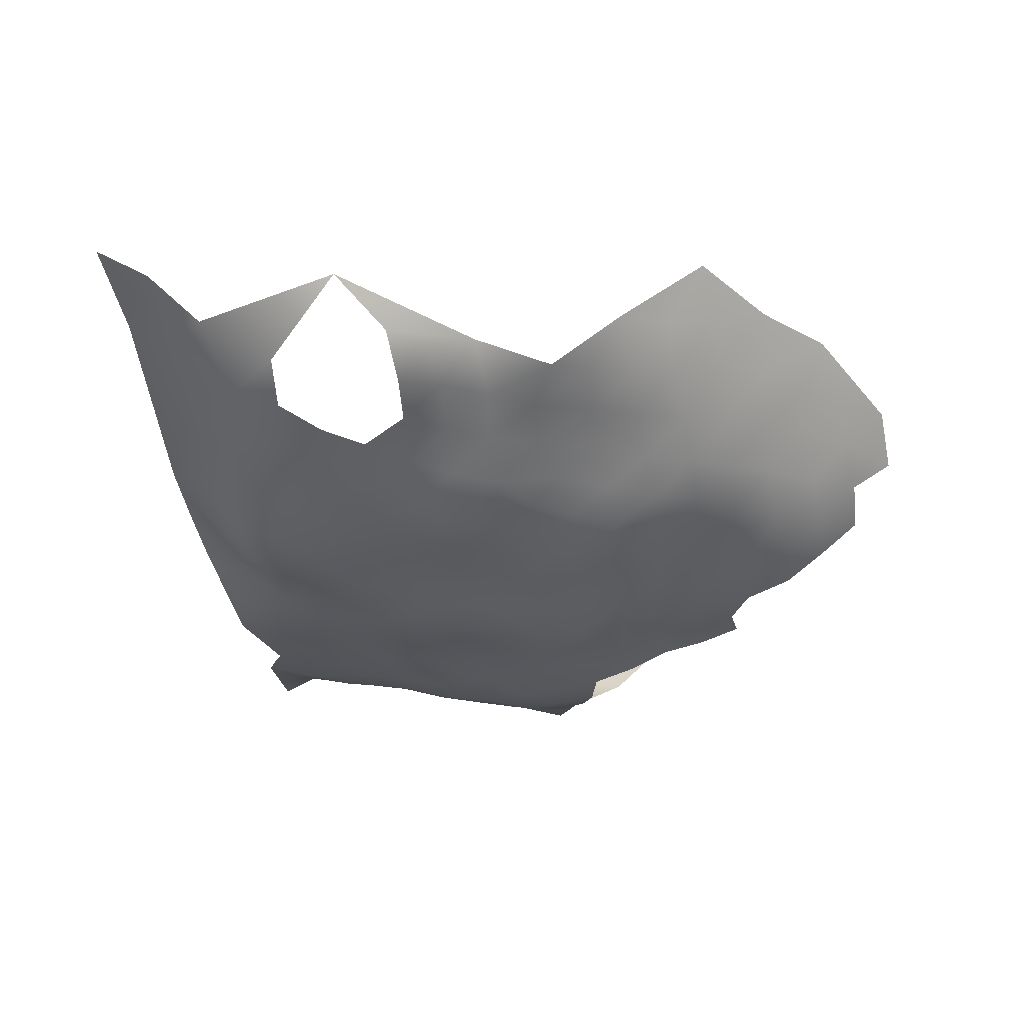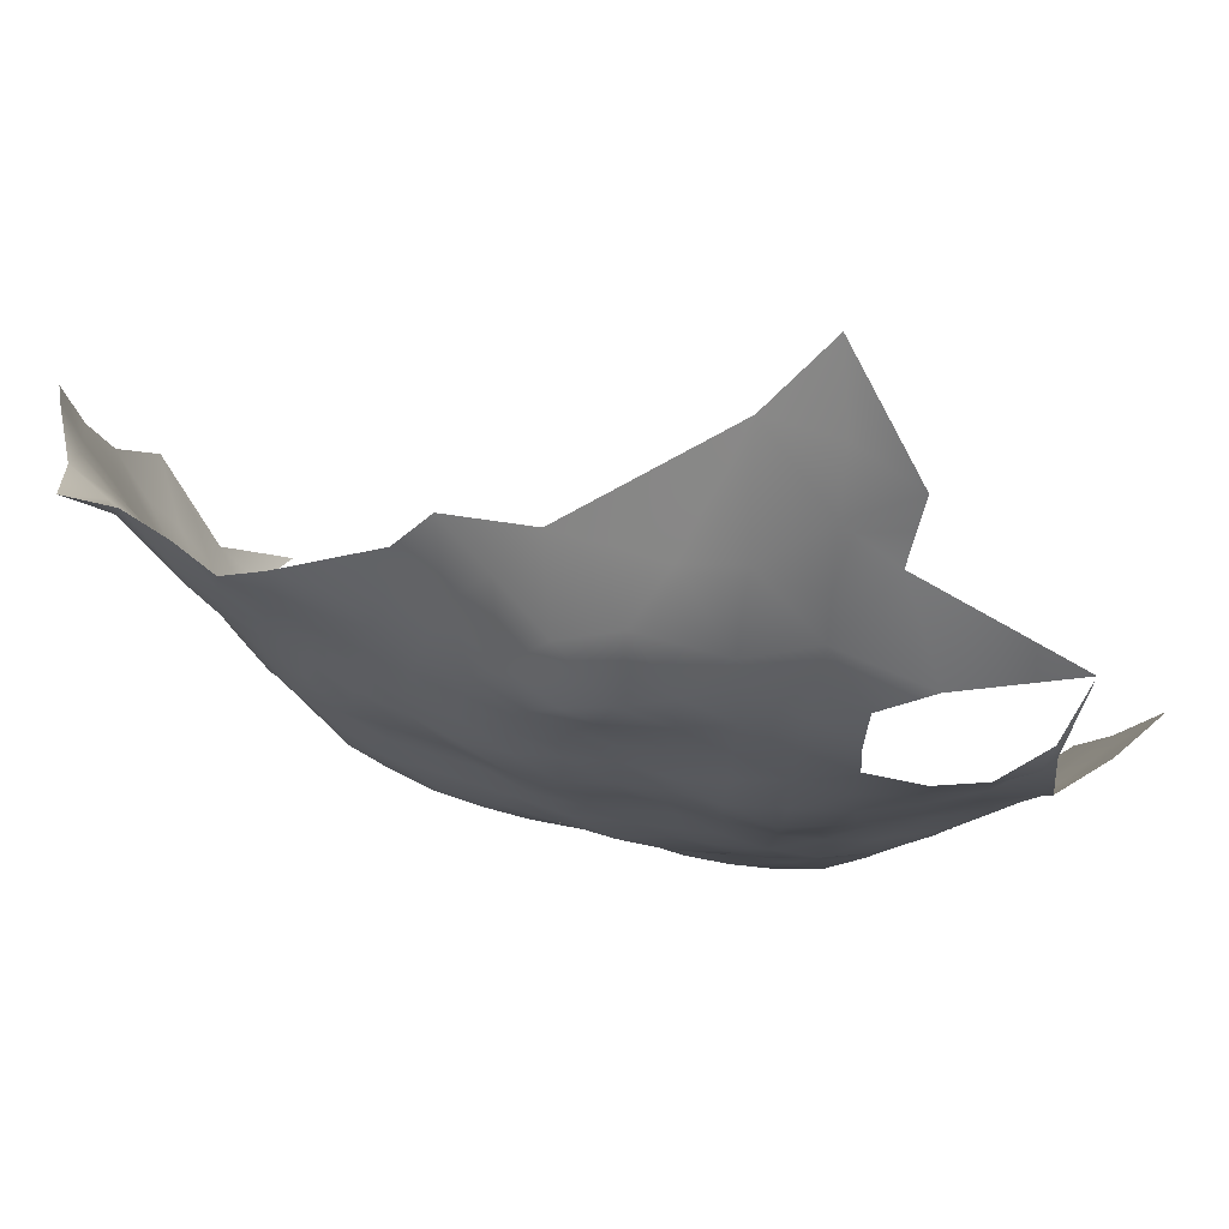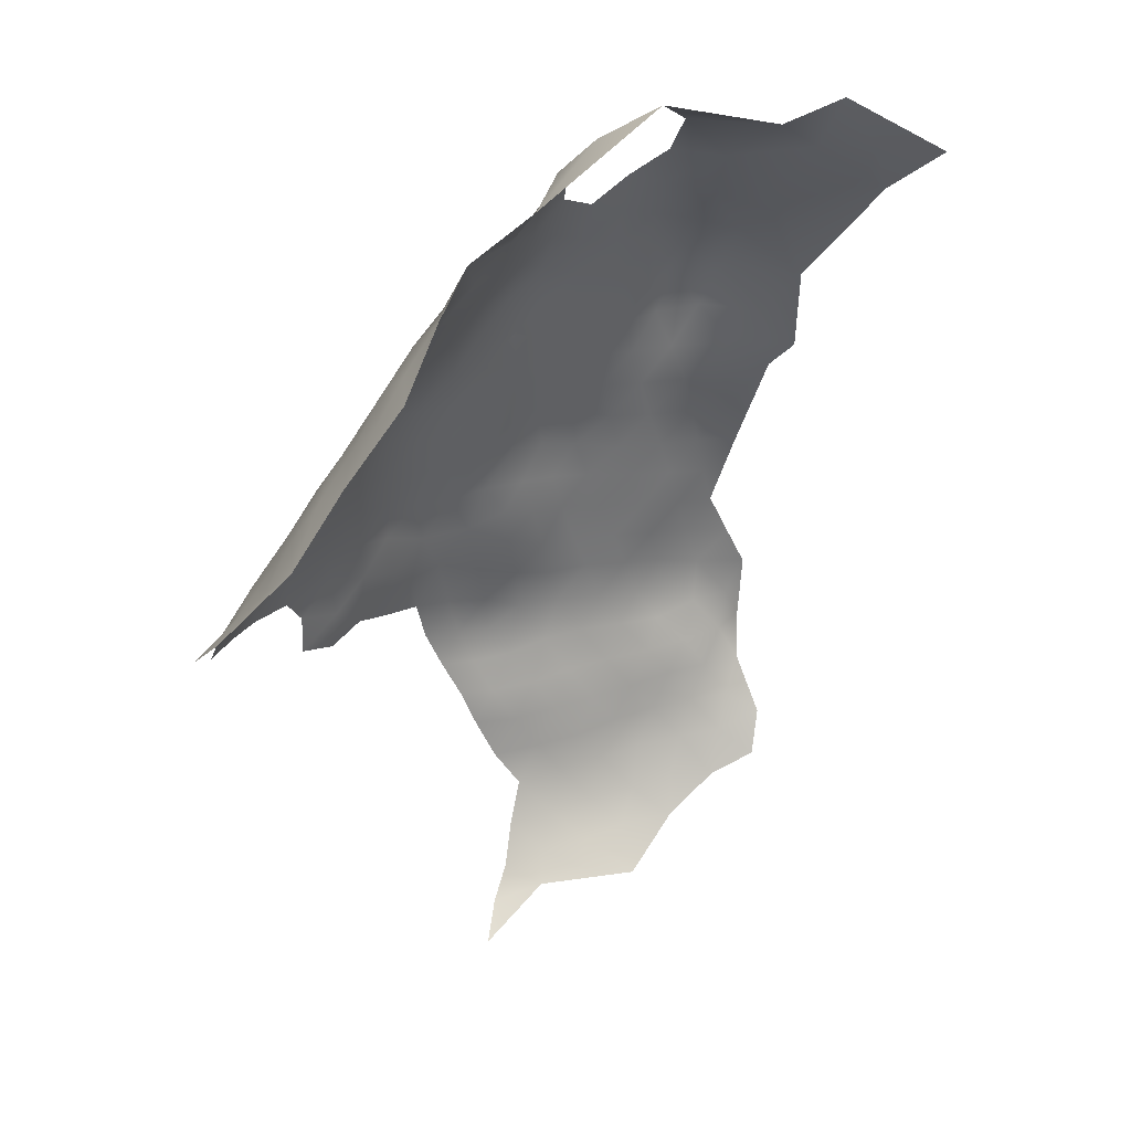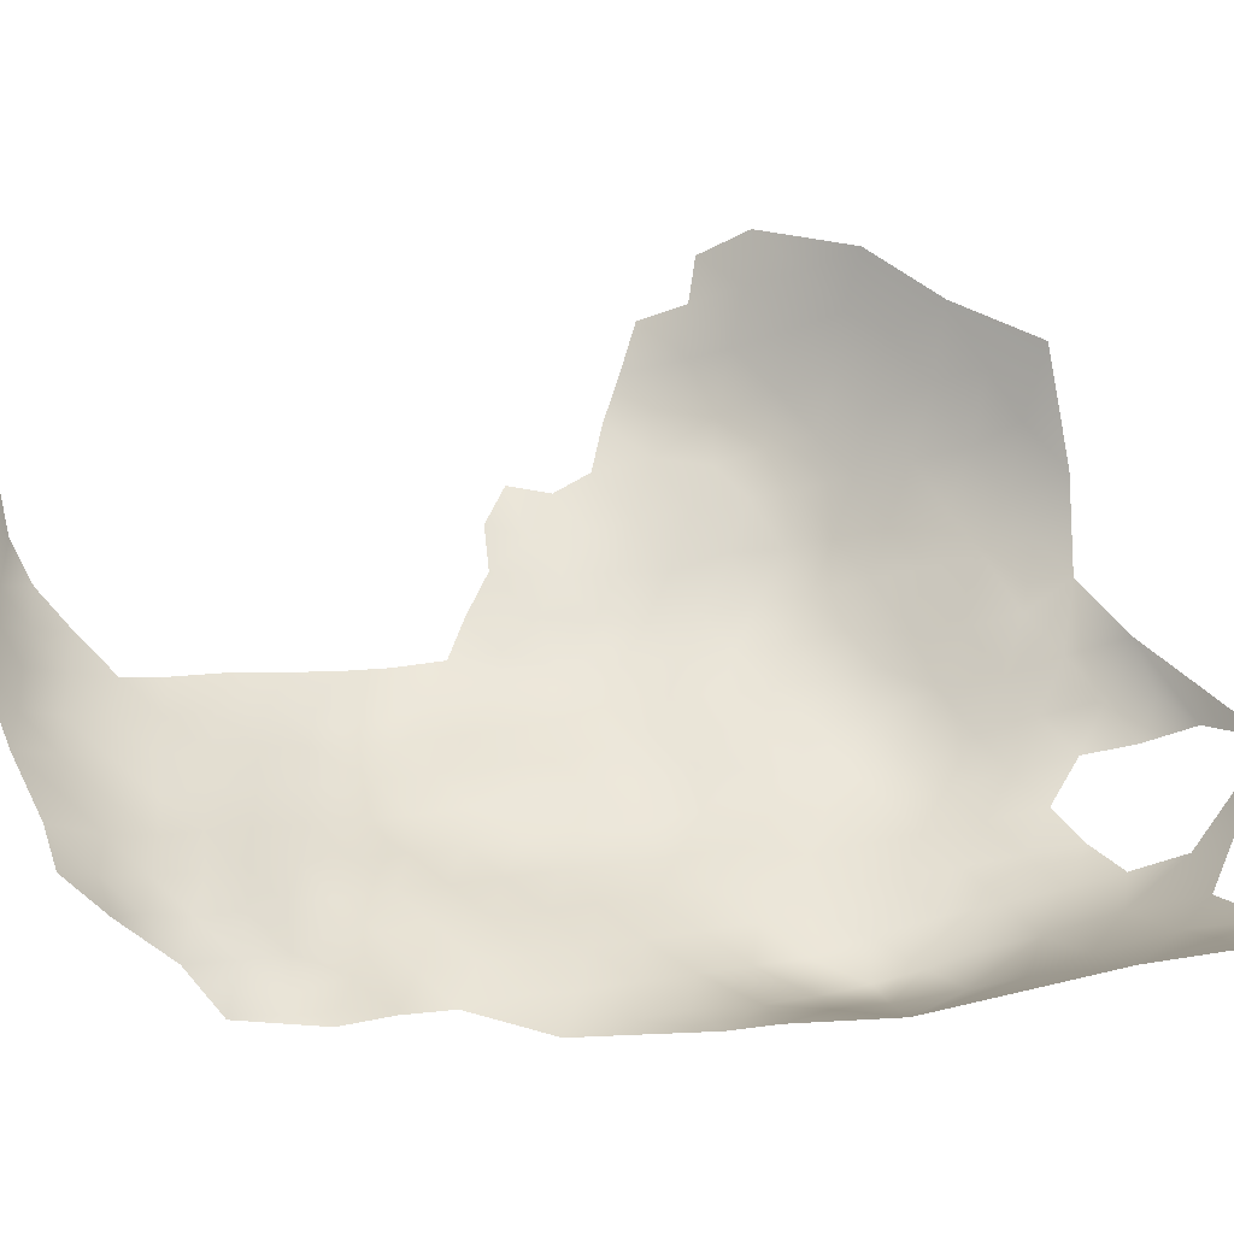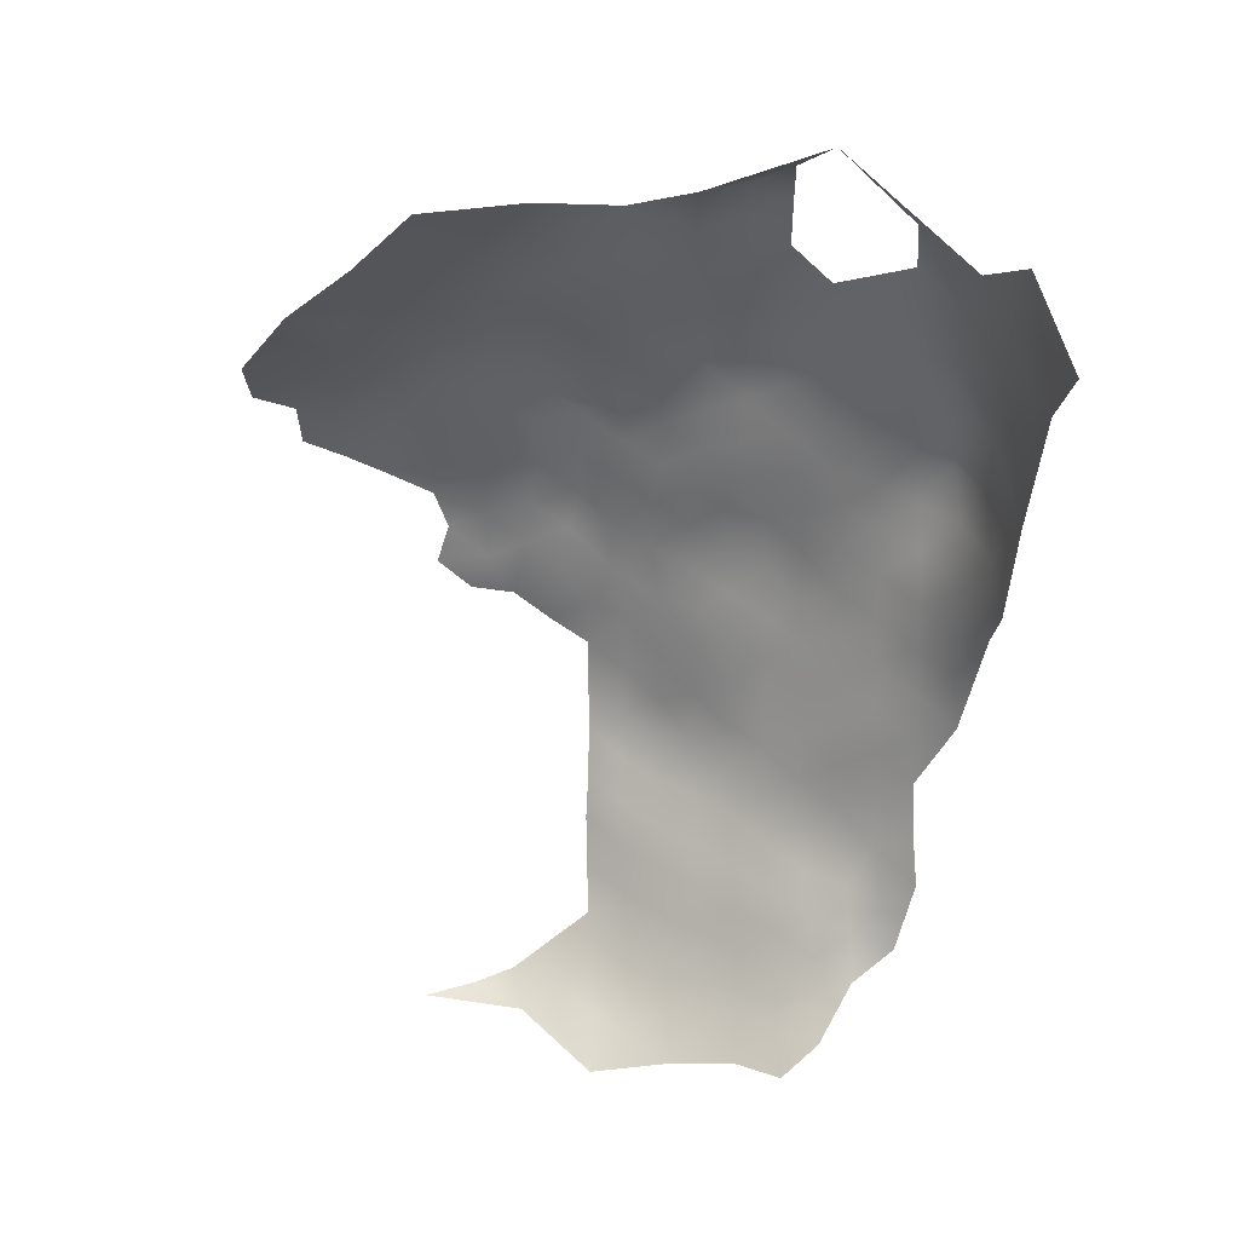
<metadata>
{"format":"obj","ext":"obj","renderer":"f3d","projection":"perspective","resolution":1024,"background":"white","views":[{"elev":53.5,"azim":152.9,"up":"+Y"},{"elev":7.3,"azim":120.8,"up":"+Z"},{"elev":51.5,"azim":-64.2,"up":"+Y"},{"elev":78.3,"azim":80.0,"up":"+Z"},{"elev":33.5,"azim":-3.2,"up":"+Y"}]}
</metadata>
<code>
v -418.6 654.9 229
v -418.6 650.4 229.6
v -422 652.8 227.5
v -422 657.5 227.1
v -418.6 659.8 229.2
v -422.5 663 228.7
v -418.8 664.9 230.6
v -415.3 657.1 231.4
v -415.3 661.9 231.9
v -415.4 666.9 232.9
v -411.9 664 234.6
v -411.9 659.2 234
v -411.9 668.7 235.1
v -408.6 666.2 237.5
v -409 670.8 238
v -408.5 661.6 236.6
v -405.1 663.1 241.4
v -405.9 669.2 242.6
v -419 670.2 231.7
v -409.4 675.5 239.6
v -415.2 652.4 231.2
v -411.9 654.5 233.9
v -402.8 665.3 247.7
v -403.2 671.3 250.7
v -402.2 656.8 243.1
v -405.2 659 238.5
v -408.3 656.8 235.9
v -422.8 667.9 230.2
v -423 673.1 231.5
v -419 674.7 232.4
v -402.2 651.2 242
v -402.3 646.6 246.1
v -403.8 646.1 239.8
v -400.5 651.6 249.5
v -404.2 650.6 237.3
v -426.6 666.2 228.8
v -426.8 661.1 226.9
v -402 638.8 247.5
v -425.7 655.5 225.9
v -416.7 682.9 240.3
v -419.3 679.1 235.1
v -422.5 676.7 232.7
v -403.6 642 243.8
v -407 646.3 236.4
v -406.9 642.1 238.3
v -410.4 643.2 235.3
v -410.7 647.5 234.6
v -407.8 651.2 235.8
v -425.7 651.1 226.2
v -429.5 653 224.7
v -429.5 657.3 225.4
v -427.2 670.9 230.1
v -427.3 675.9 232.9
v -407 637.8 240
v -410.4 638.8 236.5
v -401.6 642.5 250
v -404.6 654.6 237.7
v -402 660.4 247.6
v -431.2 664.2 227.3
v -431.3 668.6 228.6
v -429.6 648.6 224.4
v -433.2 650.5 222.9
v -433.3 646.1 222.8
v -437.1 648.6 221.3
v -437 653.1 221.9
v -441.3 651.6 221
v -437.1 657.9 223.7
v -433.2 655.1 224.1
v -441.5 655.9 221.8
v -446 654 221.1
v -445.9 658.3 222.7
v -436.8 662.3 225.8
v -432.5 659.9 225.8
v -450.3 656.1 221.6
v -446 662.8 224.7
v -450.6 660.8 223.9
v -446.1 649.7 220.4
v -450.2 651.6 219.8
v -446.1 645.1 219.8
v -449.7 647.4 219.1
v -441.9 647.2 220.7
v -422.1 648.4 228
v -441.2 664.7 225.8
v -445.7 667.5 226.8
v -441.3 669.3 227.5
v -436.8 666.6 227.1
v -437.1 670.7 228.5
v -441.6 674.2 230.5
v -433.4 673 229
v -446.4 671.5 229.5
v -441.2 660.1 223.8
v -410.4 634.5 237.6
v -413.7 636 234.5
v -413.7 640.4 233.5
v -407 633.4 241.1
v -407 629 241.9
v -407.4 625 243
v -407.1 620.4 243.9
v -410.5 622.2 241.5
v -410.4 626.4 240.2
v -403.7 627.4 245
v -404.1 632.5 243.9
v -410.4 630.5 239
v -410.5 617.8 242.5
v -413.8 619.5 239.8
v -413.8 623.7 238.6
v -417 620.9 236.7
v -417 625 234.9
v -413.8 627.8 237
v -407.2 616.1 246.2
v -410.6 613.2 244.2
v -413.9 615.4 240.7
v -417 616.9 238.1
v -417.1 612.7 239.7
v -420.2 614.1 236.6
v -420.1 618.3 234.9
v -414.2 611.7 242.2
v -420.2 610.3 239.3
v -423.5 611 235.8
v -426.8 611.5 232.9
v -423.4 615 233.1
v -423.5 607.3 239
v -423.4 604 242.1
v -426.9 604.4 239
v -426.9 607.8 235.9
v -420 606.9 242.6
v -416.5 606.6 245.6
v -416.4 603.2 248.2
v -416.8 599.9 251.2
v -419.8 600.5 248.1
v -419.8 604 245.2
v -412.8 605.8 248.2
v -412.9 601.9 250.7
v -423.1 601 244.8
v -423.2 597.7 248.4
v -426.4 597.8 244.6
v -426.8 595 248.9
v -430.1 594.9 245.7
v -430 598 241.7
v -426.5 601.1 241.5
v -433.6 595 242
v -433.6 598.2 238.4
v -437.4 595.6 238.7
v -437.5 592.8 243.3
v -441.1 593.2 239.8
v -444.9 593.5 236.9
v -441.1 595.9 235.7
v -437.3 598.6 234.9
v -433.7 601.6 235.5
v -430.1 601.2 238.9
v -409.8 608.9 247.6
v -408.7 604.3 248.9
v -413 609.2 245
v -426.9 616.2 230
v -430.3 614.9 228
v -429.8 619 227.4
v -423.3 619 232
v -426.5 621.2 229.5
v -433.3 616.8 225.8
v -433.2 621.3 224.8
v -429.8 623.9 226.7
v -437.3 602.1 231.9
v -404.2 636.8 243.9
v -430.3 611.7 230.3
v -430.4 608.2 233.4
v -433.7 592.5 246
v -423.3 623.5 231.2
v -413.9 631.6 235.6
v -416.9 633.7 232
v -416.8 638.4 231.5
v -405.4 674.7 247.7
v -437.9 590.6 249.4
v -420 597.3 251.9
v -451.2 669.7 229.3
v -451.7 665.6 226.8
v -457.4 667.6 229.3
v -451.7 674.3 232.6
v -413.5 644.5 233.1
v -454.8 658.4 223.1
v -454.5 653.7 220.7
v -420 622.5 233.2
v -415.1 648.2 232
v -418.9 645.9 229.6
v -429.7 644.3 224.4
v -426.1 646.8 226.4
v -437.1 644.2 221.4
v -437.3 639.6 221
v -441.2 642.2 220.2
v -433.4 641.9 222.9
v -416.9 609.2 242.3
v -430.1 592.2 250.4
v -420.1 640.8 229
v -416.6 643.2 231.5
v -420 635.8 229.6
v -423.5 637.1 227.8
v -423.5 632.8 229
v -426.9 634.1 226.5
v -427.1 638.5 226
v -423.9 641.1 227.5
v -429.7 630.1 225.6
v -430.6 635 224.3
v -426.2 630.3 228.1
v -430.5 640.2 224.4
v -423.4 628.5 230.1
v -420.2 631.2 230.9
v -434.3 632 222.8
v -434.1 636.9 222.1
v -433.2 627.1 223.9
v -426.5 626.3 228.7
v -407 611.7 248.3
v -454.1 648.4 218.3
v -417 629.5 233.5
v -430.3 604.9 236.1
v -433.9 605.3 232.8
v -433.5 612.7 227.7
v -459.3 659.8 224.3
v -459.2 655.8 222.4
v -463.4 657.3 223.9
v -463.9 652.6 220.9
v -464 648 218.4
v -468 649.3 218.4
v -468.5 654.1 221.5
v -459.2 650.8 219.3
v -463.6 662 227.2
v -459.5 646 217.4
v -459.6 641.4 216.3
v -463.7 643.5 216.7
v -455.8 643.5 216.5
v -451.6 642.6 217.7
v -455.6 639.2 216.1
v -448.9 592.3 237.5
v -453.8 592.3 239.2
v -411.9 650.8 233.6
v -436.6 623.3 222.8
v -436.6 618.7 223.7
v -436.7 614.7 225.5
v -437.2 606.9 229.7
v -443.8 627.8 220.3
v -440.2 625.3 221.5
v -436.9 610.9 227.7
v -451.4 637.5 217.1
v -446.3 640.4 219.2
v -446.2 636.1 218.9
v -442 638.1 220.2
v -442.4 633.6 220.5
v -438.3 635.6 221
v -439 631.1 221.9
v -446.3 631.5 219.3
v -424.1 594.2 252.8
v -456.5 662.9 225.9
v -451.2 630.3 218.1
v -402.6 677.6 252.7
v -401.8 672.6 255.8
v -400.3 672.9 262.4
v -400.8 666.7 257.2
v -436.5 627.7 222.4
v -450 634.1 217.7
v -433.9 609.1 230.1
v -420.2 627 232
v -426.9 642.7 226.2
v -423.1 644.7 227.9
v -447.9 628 219.5
v -444.3 591.6 241.1
v -440.5 591.8 244.4
v -420 595.1 256.1
v -416.4 598.3 255
f 209 202 204
f 215 258 240
f 259 205 212
f 125 213 165
f 240 258 237
f 205 259 204
f 238 262 248
f 215 155 164
f 159 235 160
f 169 212 205
f 126 127 131
f 126 190 127
f 203 184 260
f 203 260 198
f 236 215 240
f 245 244 246
f 234 160 235
f 204 202 196
f 204 196 205
f 114 112 117
f 113 105 112
f 247 245 246
f 258 215 164
f 236 235 159
f 128 132 133
f 189 184 203
f 184 189 63
f 190 114 117
f 44 45 46
f 211 78 80
f 207 246 187
f 104 99 98
f 201 206 207
f 189 186 63
f 154 157 121
f 150 124 140
f 186 187 188
f 47 44 46
f 99 106 100
f 72 83 86
f 104 112 105
f 190 118 114
f 100 103 96
f 107 105 113
f 182 2 21
f 80 78 77
f 131 127 128
f 65 62 64
f 105 106 99
f 105 99 104
f 113 112 114
f 183 82 2
f 115 113 114
f 42 30 29
f 3 1 2
f 3 2 82
f 156 155 159
f 151 152 132
f 145 263 146
f 192 170 194
f 242 244 243
f 63 186 64
f 63 64 62
f 68 51 50
f 225 226 227
f 52 36 60
f 1 3 4
f 239 256 234
f 197 198 195
f 99 97 98
f 130 131 128
f 130 134 131
f 123 140 124
f 118 115 114
f 82 261 185
f 147 143 145
f 79 80 77
f 79 77 81
f 140 139 150
f 140 136 139
f 39 49 50
f 39 50 51
f 154 155 156
f 160 156 159
f 158 167 157
f 21 2 1
f 125 124 213
f 125 122 124
f 197 200 201
f 197 202 200
f 160 161 156
f 213 214 165
f 116 107 113
f 116 113 115
f 226 228 230
f 158 154 156
f 158 157 154
f 109 100 106
f 233 182 21
f 14 16 11
f 103 100 109
f 14 11 13
f 85 86 83
f 197 196 202
f 197 195 196
f 123 124 122
f 93 94 55
f 93 55 92
f 44 47 48
f 9 12 8
f 22 8 12
f 26 57 27
f 26 27 16
f 140 123 134
f 123 131 134
f 123 126 131
f 127 132 128
f 119 125 120
f 5 1 4
f 170 169 194
f 19 29 30
f 103 95 96
f 153 117 111
f 199 198 260
f 199 195 198
f 39 3 49
f 39 4 3
f 63 62 61
f 63 61 184
f 22 12 27
f 10 13 11
f 45 54 55
f 45 55 46
f 94 193 178
f 159 215 236
f 159 155 215
f 87 86 85
f 149 214 213
f 170 193 94
f 147 145 146
f 119 120 121
f 119 115 118
f 158 156 161
f 84 85 83
f 194 196 195
f 28 7 6
f 261 260 185
f 261 199 260
f 225 228 226
f 139 142 150
f 139 141 142
f 135 134 130
f 100 97 99
f 100 96 97
f 8 1 5
f 101 97 96
f 184 185 260
f 184 61 185
f 65 68 62
f 36 59 60
f 111 117 112
f 111 112 104
f 102 96 95
f 102 101 96
f 189 187 186
f 62 50 61
f 62 68 50
f 120 165 164
f 120 125 165
f 107 106 105
f 119 122 125
f 119 118 122
f 76 75 71
f 108 181 259
f 134 136 140
f 9 8 5
f 141 143 142
f 261 82 183
f 94 178 46
f 94 46 55
f 12 16 27
f 12 9 11
f 12 11 16
f 57 35 48
f 233 48 47
f 229 230 228
f 229 241 230
f 71 70 74
f 243 244 245
f 166 144 141
f 129 128 133
f 129 130 128
f 173 129 266
f 173 266 265
f 126 118 190
f 243 245 248
f 180 74 78
f 92 168 93
f 37 59 36
f 22 233 21
f 103 168 92
f 103 109 168
f 70 77 78
f 70 78 74
f 21 1 8
f 21 8 22
f 192 193 170
f 148 143 147
f 61 50 49
f 61 49 185
f 152 133 132
f 47 46 178
f 115 119 121
f 92 95 103
f 53 42 29
f 213 124 150
f 93 170 94
f 93 169 170
f 153 151 132
f 153 132 127
f 206 208 256
f 206 256 247
f 173 130 129
f 173 135 130
f 149 150 142
f 149 213 150
f 158 161 209
f 191 138 137
f 190 117 153
f 190 153 127
f 6 36 28
f 6 37 36
f 69 70 71
f 231 146 263
f 220 225 227
f 217 216 179
f 15 14 13
f 148 149 142
f 148 142 143
f 183 2 182
f 138 166 141
f 194 169 205
f 194 205 196
f 91 69 71
f 192 195 199
f 192 194 195
f 108 259 212
f 66 65 64
f 33 45 44
f 192 183 193
f 110 104 98
f 110 111 104
f 92 55 54
f 92 54 95
f 249 173 265
f 82 49 3
f 82 185 49
f 76 71 74
f 179 76 74
f 179 74 180
f 138 139 136
f 138 141 139
f 149 162 214
f 149 148 162
f 109 212 168
f 109 108 212
f 182 233 47
f 182 47 178
f 214 237 258
f 10 9 7
f 10 11 9
f 83 75 84
f 200 208 206
f 200 206 201
f 28 36 52
f 217 179 180
f 107 116 181
f 107 181 108
f 223 225 220
f 67 72 73
f 68 73 51
f 68 67 73
f 91 72 67
f 91 83 72
f 126 123 122
f 126 122 118
f 209 167 158
f 144 143 141
f 144 145 143
f 248 257 243
f 7 5 6
f 7 9 5
f 167 259 181
f 108 106 107
f 108 109 106
f 67 69 91
f 181 157 167
f 181 116 157
f 116 121 157
f 116 115 121
f 165 214 258
f 165 258 164
f 219 223 220
f 135 136 134
f 180 78 211
f 182 178 193
f 182 193 183
f 67 68 65
f 201 198 197
f 168 212 169
f 168 169 93
f 187 246 244
f 187 244 188
f 70 69 66
f 66 81 77
f 66 77 70
f 218 216 217
f 69 65 66
f 69 67 65
f 191 166 138
f 242 188 244
f 53 29 52
f 81 66 64
f 163 102 95
f 17 16 14
f 17 26 16
f 192 199 261
f 192 261 183
f 28 29 19
f 28 52 29
f 7 19 10
f 7 28 19
f 167 209 204
f 167 204 259
f 43 38 163
f 163 95 54
f 249 137 135
f 249 135 173
f 91 71 75
f 91 75 83
f 234 256 208
f 162 237 214
f 189 207 187
f 203 198 201
f 120 154 121
f 224 216 218
f 88 87 85
f 176 175 250
f 176 174 175
f 223 180 211
f 218 217 219
f 251 257 248
f 251 248 262
f 250 179 216
f 209 200 202
f 241 243 257
f 24 252 253
f 111 110 210
f 221 219 220
f 221 222 219
f 137 138 136
f 137 136 135
f 56 38 43
f 56 43 32
f 206 246 207
f 206 247 246
f 37 73 59
f 37 51 73
f 18 17 14
f 18 14 15
f 177 90 174
f 264 145 144
f 264 263 145
f 207 203 201
f 207 189 203
f 79 81 188
f 79 188 242
f 154 164 155
f 154 120 164
f 27 57 48
f 31 33 35
f 171 252 24
f 6 5 4
f 172 264 144
f 172 144 166
f 35 44 48
f 35 33 44
f 217 180 223
f 217 223 219
f 218 219 222
f 37 39 51
f 238 248 245
f 90 88 85
f 90 85 84
f 37 6 4
f 37 4 39
f 81 64 186
f 81 186 188
f 22 48 233
f 22 27 48
f 211 225 223
f 211 228 225
f 266 129 133
f 89 52 60
f 72 59 73
f 191 137 249
f 111 151 153
f 111 210 151
f 43 45 33
f 41 30 42
f 239 247 256
f 229 80 79
f 229 79 242
f 160 234 208
f 160 208 161
f 224 250 216
f 200 161 208
f 200 209 161
f 31 35 57
f 59 72 86
f 211 80 229
f 211 229 228
f 238 247 239
f 238 245 247
f 175 75 76
f 60 59 86
f 60 87 89
f 60 86 87
f 175 84 75
f 242 243 241
f 242 241 229
f 43 163 54
f 43 54 45
f 76 179 250
f 76 250 175
f 152 151 210
f 34 32 31
f 53 52 89
f 25 34 31
f 101 98 97
f 23 17 18
f 38 102 163
f 191 172 166
f 174 84 175
f 174 90 84
f 255 253 254
f 25 31 57
f 25 57 26
f 58 17 23
f 32 43 33
f 32 33 31
f 88 89 87
f 18 15 20
f 255 24 253
f 176 250 224
f 25 17 58
f 25 26 17
f 58 34 25
f 34 56 32
f 41 42 53
f 177 174 176
f 24 18 171
f 24 23 18
f 171 18 20
f 232 231 263
f 23 24 255
f 177 88 90
f 172 263 264
f 224 218 222
f 254 253 252
f 38 101 102
f 58 23 255
f 40 41 53
f 40 171 20
f 255 34 58

</code>
